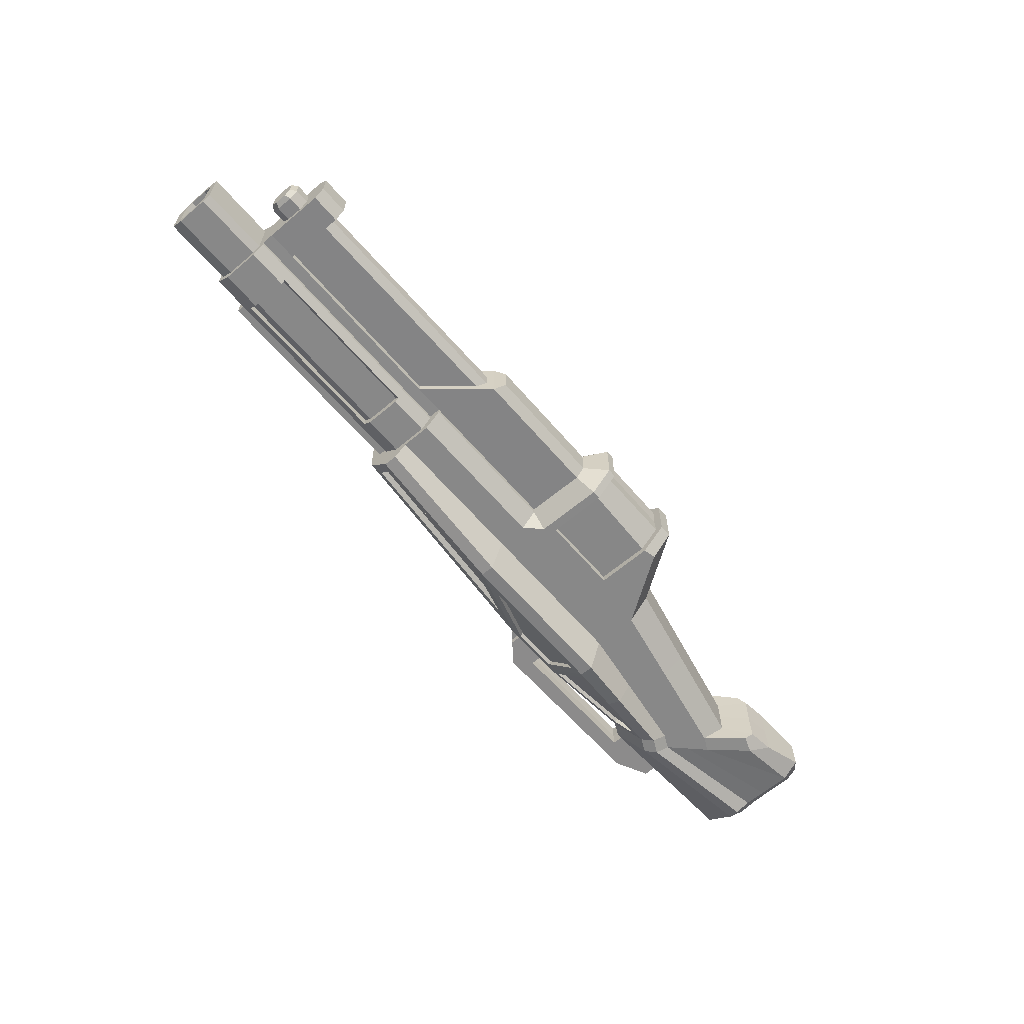
<metadata>
{"format":"obj","ext":"obj","renderer":"f3d","projection":"perspective","resolution":1024,"background":"white","views":[{"elev":-62.8,"azim":-49.4,"up":"+Z"}]}
</metadata>
<code>
o Cube
v -1 1 9
v 4.72 -0.9416 9
v 6 1 9
v 4.72 -1.5 8
v 4.72 0.3071 9
v 6 0 8
v 12.6 1.084 8
v 9.51 1.613 9
v 9.863 1.26 9
v 10.22 0.906 8
v 2.385 1 9
v -1 2 9
v -1 2.354 8
v 12.6 1.084 8.272
v 4.72 -1.5 8.5
v -1 0.5 8.5
v 6 0 8.5
v 10.22 0.906 8.5
v 2.746 -1 9
v -1 2.354 8.355
v 12.6 2.584 8
v 6 1.5 9
v -1 1.5 9
v 9.156 1.967 9
v 6 1.793 9.813
v 5.785 2.228 9.625
v 5.711 3.043 8.307
v -0.7619 2.226 9.069
v -0.7642 2.476 8.795
v -1 2.607 8
v 6 3.053 8
v 8.189 2.747 8.725
v 8.485 2.463 9.151
v 8.272 2.851 8
v 8.949 2.174 9.25
v -1 1.793 9.25
v 2.746 -1.5 8
v 2.939 -1.5 8.5
v 2.385 1.5 9
v 3.09 2.228 9.625
v 4.643 3.053 8
v 4.932 3.193 8.165
v 2.385 1.793 9.813
v 0.08872 -1.019 8.309
v 0.08872 -0.8087 8.538
v 2.385 -1.019 8
v 0.08872 -1.019 8
v 2.385 0.5 8.5
v 2.385 -1.019 8.309
v 2.385 -0.8087 8.538
v -1 0.5 8.65
v -1 0.85 9
v 2.385 0.85 9
v 2.385 0.5 8.65
v 2.934 0.3071 9
v 4.719 -0.8751 8.829
v -1 1.449 8.848
v -1 1.104 8.848
v -1 1.793 8.848
v -1 2.137 8.358
v -5.69 2.137 8
v -1 0.7598 8.504
v -1 0.7598 8.607
v -1 1.001 8.848
v -6.484 0.8831 8.365
v -6.798 0.1973 8
v -6.484 -1.019 8.309
v -6.798 -0.506 8
v -6.484 -1.019 8
v -6.484 0.1973 8
v -6.484 0.7598 8
v -6.484 1.449 8.632
v -6.484 1.233 8.632
v -6.484 2.137 8
v -6.484 1.742 8.632
v -6.484 2.014 8.438
v -6.484 0.8831 8.511
v -6.484 1.052 8.632
v -5.836 0.4975 8.325
v -5.836 0.7598 8.504
v -5.605 1.104 8.848
v -5.605 1.449 8.848
v -5.836 -1.019 8
v -5.836 -1.019 8.309
v -5.69 2.137 8.358
v -5.605 1.793 8.848
v -5.605 0.9233 8.77
v -5.605 1.001 8.848
v -1.661 0.4985 8.325
v -1.894 1.104 8.848
v -0.4105 -1.019 8
v -1.662 2.137 8.358
v -1.894 1.793 8.848
v -1.662 0.7598 8.504
v -1.662 1.449 8.848
v -0.4105 -1.019 8.309
v -1.894 0.9233 8.77
v -1.662 1.001 8.848
v -0.6854 -0.6744 8
v -5.836 -0.6341 8
v -6.484 -0.506 8
v -6.484 1.449 8.848
v -6.484 1.104 8.848
v -6.484 1.793 8.848
v -6.484 2.137 8.504
v -6.484 2.014 8
v -6.484 0.7598 8.504
v -6.484 0.7598 8.607
v -6.484 1.001 8.848
v -6.484 0.8831 8
v -8.019 0.8831 8
v -8.019 1.804 8
v -8.019 1.233 8.632
v -8.019 1.804 8.382
v -8.019 1.069 8.38
v -8.019 1.449 8.632
v -8.019 1.639 8.499
v -7.565 1.069 8
v -8.019 1.256 8.499
v 9.833 1.774 9
v 10.19 1.42 9
v 9.48 2.127 9
v 8.892 3.004 8.307
v 9.059 2.548 9.231
v 8.885 3.01 8
v 9.273 2.334 9.25
v 12.6 2.584 8.272
v 12.6 1.834 8
v 12.6 1.834 8.272
v 10.73 0.3681 8.709
v 10.59 0.5113 8.912
v 11.32 0.3018 8.709
v 10.73 0.3775 8
v 11.32 0.3018 8
v 10.97 0.6554 8.91
v 12.6 0.6195 8.441
v 12.37 0.5688 8.68
v 12.6 1.084 8.441
v 12.37 1.269 8.681
v 12.6 0.3555 8
v 12.37 0.162 8
v 12.37 0.1621 8.363
v 12.6 0.3568 8.272
v 12.61 1.658 8.442
v 12.37 1.749 8.681
v 10.17 3.147 8.165
v 12.38 2.326 8.762
v 12.6 2.082 8.526
v 10.17 3.006 8
v 12.36 2.102 8.781
v 4.709 2.901 8.765
v 5.785 2.901 8.765
v 5.711 3.053 8
v 4.932 3.199 8
v 8.596 3.011 8
v 8.609 2.998 8.596
v 12.37 2.965 8
v 12.37 2.947 8.368
v 5.712 3.373 8
v 8.885 3.33 8
v 4.932 3.367 8.17
v 5.712 3.363 8.316
v 8.892 3.324 8.316
v 10.17 3.32 8.17
v 5.383 3.72 8.18
v 5.713 3.72 8.18
v 8.893 3.677 8.326
v 9.439 3.673 8.18
v -5.836 -0.8087 8.538
v -5.836 -0.8087 8
v -5.836 0.5 8.5
v -1.662 0.5 8.5
v -0.5738 -0.8087 8.538
v -0.5738 -0.8087 8
v -8.019 1.437 8.499
v -7.565 1.175 8
v -8.019 1.742 8.632
v -8.019 2.014 8.438
v -8.019 2.014 8
v -8.019 0.8831 8.365
v -8.019 0.8831 8.511
v -8.019 1.052 8.632
v -8.019 1.069 8
v -7.565 1.405 8
v -7.565 1.804 8
v -7.565 1.437 8.499
v -7.565 1.804 8.382
v -7.565 1.256 8.499
v -7.565 1.069 8.38
v -7.565 1.627 8
v -7.565 1.639 8.499
v 6.162 2.925 8.728
v 6.162 2.21 9.626
v 3.81 2.829 8.789
v 2.328 2.23 9.586
v 5.785 2.831 8.71
v 5.785 2.158 9.57
v 4.709 2.831 8.71
v 3.09 2.158 9.57
v 6 3.034 8.596
v 6 2.096 9.794
v 8.286 2.837 8.596
v 8.735 2.388 9.231
v 6.158 2.854 8.675
v 6.157 2.138 9.573
v 8.185 2.676 8.672
v 8.48 2.391 9.098
v 2.385 2.096 9.794
v -1 2.096 9.231
v -1 2.588 8.596
v 4.643 3.034 8.596
v 2.337 2.121 9.513
v -0.752 2.117 8.996
v -0.7543 2.367 8.722
v 3.82 2.72 8.716
v -1 2.137 8.504
v -1 2.5 8.5
v -1 2.5 8
v -1.894 1.974 8.667
v -5.836 2.137 8
v -5.605 1.974 8.667
v -1.662 2.354 8
v -5.69 2.354 8
v -1.662 2.354 8.358
v -5.69 2.354 8.358
v 6 0.5 9
v 5 -1 9
v 5 -1.5 8.5
v 2.746 -1.5 8.5
v 2.939 -1 9
v 5 -1.5 8
v 2.735 0.5 9
v 2.938 -0.9311 8.83
v 2.939 -1.5 8
v 4.72 -1.317 8
v 2.939 -1.317 8
v 4.719 -1.332 8.427
v 2.938 -1.332 8.427
v 4.72 0.3071 8.817
v 2.934 0.3071 8.817
v -5.836 -0.6341 8.179
v -5.836 -0.4553 8.353
v -5.836 -0.7587 8.487
v -0.8352 -0.4945 8.354
v -0.6854 -0.6744 8.181
v 4.932 3.053 8
v 4.932 3.043 8.307
v 10.17 3.152 8
v 10.17 2.997 8.307
v 10.17 3.317 8.316
v 9.439 3.67 8.326
v 4.932 3.363 8.316
v 5.383 3.716 8.326
v 5.713 3.716 8.326
v 8.893 3.68 8.18
v 9.993 3.152 8
v 10.02 3.231 8
v 9.396 3.508 8
v 5.089 3.295 8
v 5.09 3.29 8.168
v 10.02 3.228 8.17
v 5.107 3.198 8
v 5.44 3.56 8
v 5.712 3.551 8
v 8.884 3.508 8
v 5.712 3.545 8.175
v 5.44 3.555 8.175
v 8.891 3.505 8.176
v 9.399 3.503 8.176
v 5.107 3.193 8.165
v 9.996 3.148 8.168
v -6.484 -0.8087 8.538
v -6.484 0.5 8.5
v -6.484 -0.8087 8
v -6.484 0.5 8
v -6.484 0.1973 8.152
v -6.484 0.0214 8.335
v -6.484 -0.3301 8.349
v -6.484 -0.506 8.179
v -6.798 0.1973 8.152
v -6.798 0.0214 8.335
v -6.798 -0.3301 8.349
v -6.798 -0.506 8.179
v -6.919 0.1033 8.156
v -6.919 0.1033 8
v -6.919 -0.02557 8.29
v -6.919 -0.2831 8.301
v -6.919 -0.412 8.177
v -6.919 -0.412 8
v -1.662 0.7598 8.607
v -5.836 0.7598 8.607
v -5.836 1.104 8.848
v -5.836 1.001 8.848
v -5.836 1.793 8.848
v -5.836 1.449 8.848
v -5.836 2.137 8.504
v -1.662 2.137 8.504
v -1.662 1.793 8.848
v -1.894 1.449 8.848
v -1.662 1.104 8.848
v -1.894 1.001 8.848
v -1.894 1.449 8.649
v -5.605 1.449 8.649
v -1.894 1.001 8.649
v -5.605 1.001 8.649
v -5.605 1.104 8.649
v -1.894 1.104 8.649
v -5.605 1.793 8.649
v -1.894 1.793 8.649
v -5.605 1.974 8.468
v -1.894 1.974 8.468
v 7.889 0.4058 8
v 7.572 1.275 9
v 7.73 0.8402 9
v 7.889 0.4058 8.5
v 7.413 1.709 9
v 7.018 2.962 8
v 7.225 2.227 9.542
v 7.024 2.946 8.596
v 7.321 1.964 9.561
v 7.202 2.323 9.413
v 7.07 2.846 8.727
v 7.198 2.252 9.36
v 7.065 2.774 8.674
v -1 1 7
v 4.72 -0.9416 7
v 6 1 7
v 4.72 0.3071 7
v 9.51 1.613 7
v 9.863 1.26 7
v 2.385 1 7
v -1 2 7
v 12.6 1.084 7.728
v 4.72 -1.5 7.5
v -1 0.5 7.5
v 6 0 7.5
v 10.22 0.906 7.5
v 2.746 -1 7
v -1 2.354 7.645
v 6 1.5 7
v -1 1.5 7
v 9.156 1.967 7
v 6 1.793 6.187
v 5.785 2.228 6.375
v 5.711 3.043 7.693
v -0.7619 2.226 6.931
v -0.7642 2.476 7.205
v 8.189 2.747 7.275
v 8.485 2.463 6.849
v 8.949 2.174 6.75
v -1 1.793 6.75
v 2.939 -1.5 7.5
v 2.385 1.5 7
v 3.09 2.228 6.375
v 4.932 3.193 7.835
v 2.385 1.793 6.187
v 0.08872 -1.019 7.691
v 0.08872 -0.8087 7.462
v 2.385 0.5 7.5
v 2.385 -1.019 7.691
v 2.385 -0.8087 7.462
v -1 0.5 7.35
v -1 0.85 7
v 2.385 0.85 7
v 2.385 0.5 7.35
v 2.934 0.3071 7
v 4.719 -0.8751 7.171
v -1 1.449 7.152
v -1 1.104 7.152
v -1 1.793 7.152
v -1 2.137 7.642
v -1 0.7598 7.496
v -1 0.7598 7.393
v -1 1.001 7.152
v -6.484 0.8831 7.635
v -6.484 -1.019 7.691
v -6.484 1.449 7.368
v -6.484 1.233 7.368
v -6.484 1.742 7.368
v -6.484 2.014 7.562
v -6.484 0.8831 7.489
v -6.484 1.052 7.368
v -5.836 0.4975 7.675
v -5.836 0.7598 7.496
v -5.605 1.104 7.152
v -5.605 1.449 7.152
v -5.836 -1.019 7.691
v -5.69 2.137 7.642
v -5.605 1.793 7.152
v -5.605 0.9233 7.23
v -5.605 1.001 7.152
v -1.661 0.4985 7.675
v -1.894 1.104 7.152
v -1.662 2.137 7.642
v -1.894 1.793 7.152
v -1.662 0.7598 7.496
v -1.662 1.449 7.152
v -0.4105 -1.019 7.691
v -1.894 0.9233 7.23
v -1.662 1.001 7.152
v -6.484 1.449 7.152
v -6.484 1.104 7.152
v -6.484 1.793 7.152
v -6.484 2.137 7.496
v -6.484 0.7598 7.496
v -6.484 0.7598 7.393
v -6.484 1.001 7.152
v -8.019 1.233 7.368
v -8.019 1.804 7.618
v -8.019 1.069 7.62
v -8.019 1.449 7.368
v -8.019 1.639 7.501
v -8.019 1.256 7.501
v 9.833 1.774 7
v 10.19 1.42 7
v 9.48 2.127 7
v 8.892 3.004 7.693
v 9.059 2.548 6.769
v 9.273 2.334 6.75
v 12.6 2.584 7.728
v 12.6 1.834 7.728
v 10.73 0.3681 7.291
v 10.59 0.5113 7.088
v 11.32 0.3018 7.291
v 10.97 0.6554 7.09
v 12.6 0.6195 7.559
v 12.37 0.5688 7.32
v 12.6 1.084 7.559
v 12.37 1.269 7.319
v 12.37 0.1621 7.637
v 12.6 0.3568 7.728
v 12.61 1.658 7.558
v 12.37 1.749 7.319
v 10.17 3.147 7.835
v 12.38 2.326 7.238
v 12.6 2.082 7.474
v 12.36 2.102 7.219
v 4.709 2.901 7.235
v 5.785 2.901 7.235
v 8.609 2.998 7.404
v 12.37 2.947 7.632
v 4.932 3.367 7.83
v 5.712 3.363 7.684
v 8.892 3.324 7.684
v 10.17 3.32 7.83
v 5.383 3.72 7.82
v 5.713 3.72 7.82
v 8.893 3.677 7.674
v 9.439 3.673 7.82
v -5.836 -0.8087 7.462
v -5.836 0.5 7.5
v -1.662 0.5 7.5
v -0.5738 -0.8087 7.462
v -8.019 1.437 7.501
v -8.019 1.742 7.368
v -8.019 2.014 7.562
v -8.019 0.8831 7.635
v -8.019 0.8831 7.489
v -8.019 1.052 7.368
v -7.565 1.437 7.501
v -7.565 1.804 7.618
v -7.565 1.256 7.501
v -7.565 1.069 7.62
v -7.565 1.639 7.501
v 6.162 2.925 7.272
v 6.162 2.21 6.374
v 3.81 2.829 7.211
v 2.328 2.23 6.414
v 5.785 2.831 7.29
v 5.785 2.158 6.43
v 4.709 2.831 7.29
v 3.09 2.158 6.43
v 6 3.034 7.404
v 6 2.096 6.206
v 8.286 2.837 7.404
v 8.735 2.388 6.769
v 6.158 2.854 7.325
v 6.157 2.138 6.427
v 8.185 2.676 7.328
v 8.48 2.391 6.902
v 2.385 2.096 6.206
v -1 2.096 6.769
v -1 2.588 7.404
v 4.643 3.034 7.404
v 2.337 2.121 6.487
v -0.752 2.117 7.004
v -0.7543 2.367 7.278
v 3.82 2.72 7.284
v -1 2.137 7.496
v -1 2.5 7.5
v -1.894 1.974 7.333
v -5.605 1.974 7.333
v -1.662 2.354 7.642
v -5.69 2.354 7.642
v 6 0.5 7
v 5 -1 7
v 5 -1.5 7.5
v 2.746 -1.5 7.5
v 2.939 -1 7
v 2.735 0.5 7
v 2.938 -0.9311 7.17
v 4.719 -1.332 7.573
v 2.938 -1.332 7.573
v 4.72 0.3071 7.183
v 2.934 0.3071 7.183
v -5.836 -0.6341 7.821
v -5.836 -0.4553 7.647
v -5.836 -0.7587 7.513
v -0.8352 -0.4945 7.646
v -0.6854 -0.6744 7.819
v 4.932 3.043 7.693
v 10.17 2.997 7.693
v 10.17 3.317 7.684
v 9.439 3.67 7.674
v 4.932 3.363 7.684
v 5.383 3.716 7.674
v 5.713 3.716 7.674
v 8.893 3.68 7.82
v 5.09 3.29 7.832
v 10.02 3.228 7.83
v 5.712 3.545 7.825
v 5.44 3.555 7.825
v 8.891 3.505 7.824
v 9.399 3.503 7.824
v 5.107 3.193 7.835
v 9.996 3.148 7.832
v -6.484 -0.8087 7.462
v -6.484 0.5 7.5
v -6.484 0.1973 7.848
v -6.484 0.0214 7.665
v -6.484 -0.3301 7.651
v -6.484 -0.506 7.821
v -6.798 0.1973 7.848
v -6.798 0.0214 7.665
v -6.798 -0.3301 7.651
v -6.798 -0.506 7.821
v -6.919 0.1033 7.844
v -6.919 -0.02557 7.71
v -6.919 -0.2831 7.699
v -6.919 -0.412 7.823
v -1.662 0.7598 7.393
v -5.836 0.7598 7.393
v -5.836 1.104 7.152
v -5.836 1.001 7.152
v -5.836 1.793 7.152
v -5.836 1.449 7.152
v -5.836 2.137 7.496
v -1.662 2.137 7.496
v -1.662 1.793 7.152
v -1.894 1.449 7.152
v -1.662 1.104 7.152
v -1.894 1.001 7.152
v -1.894 1.449 7.351
v -5.605 1.449 7.351
v -1.894 1.001 7.351
v -5.605 1.001 7.351
v -5.605 1.104 7.351
v -1.894 1.104 7.351
v -5.605 1.793 7.351
v -1.894 1.793 7.351
v -5.605 1.974 7.532
v -1.894 1.974 7.532
v 7.572 1.275 7
v 7.73 0.8402 7
v 7.889 0.4058 7.5
v 7.413 1.709 7
v 7.225 2.227 6.458
v 7.024 2.946 7.404
v 7.321 1.964 6.439
v 7.202 2.323 6.587
v 7.07 2.846 7.273
v 7.198 2.252 6.64
v 7.065 2.774 7.326
f 54 51 16 48
f 15 2 56 237
f 228 17 226 227
f 120 121 137 139
f 316 24 35 320
f 313 314 9 8
f 12 217 216 59
f 12 23 36 209
f 315 312 10 18
f 218 217 210 30
f 16 51 63 62
f 140 7 14 143
f 39 22 25 43
f 314 315 18 9
f 24 8 120 122
f 53 11 1 52
f 231 6 17 228
f 34 202 156 155
f 4 15 237 235
f 23 12 59 57
f 11 3 22 39
f 313 8 24 316
f 320 35 203 318
f 43 25 201 208
f 28 195 212 213
f 192 193 205 204
f 202 203 124 156
f 317 319 202 34
f 217 12 209 210
f 8 9 121 120
f 41 30 210 211
f 35 24 122 126
f 203 35 126 124
f 151 40 199 198
f 36 43 208 209
f 1 11 39 23
f 47 46 49 44
f 23 39 43 36
f 19 232 54 48 50
f 229 19 50 49
f 38 234 236 238
f 50 48 16 45
f 125 123 163 160
f 44 49 50 45
f 226 3 11 53 232
f 53 54 232
f 53 52 51 54
f 236 235 237 238
f 294 296 105 104
f 296 220 74 105
f 229 49 46 37
f 169 171 273 272
f 84 169 272 67
f 171 80 107 273
f 292 295 102 103
f 1 23 57 58
f 51 52 64 63
f 83 84 67 69
f 52 1 58 64
f 70 276 273 275
f 272 274 69 67
f 72 75 177 116
f 77 78 182 181
f 75 76 178 177
f 65 77 181 180
f 275 273 107 71
f 80 291 108 107
f 291 293 109 108
f 295 294 104 102
f 293 292 103 109
f 219 221 310 311
f 304 97 301
f 94 290 291 80
f 243 242 79 171 169
f 86 82 303 308
f 172 94 80 171
f 91 96 173 174
f 92 60 20 224
f 221 86 308 310
f 59 216 297 298
f 85 92 224 225
f 45 16 172 173
f 44 45 173 96
f 16 62 94 172
f 58 57 95 300
f 47 44 96 91
f 62 63 290 94
f 63 64 98 290
f 57 59 298 95
f 64 58 300 98
f 99 245 241 100
f 170 169 84 83
f 72 73 103 102
f 76 75 104 105
f 75 72 102 104
f 106 76 105 74
f 77 65 107 108
f 78 77 108 109
f 73 78 109 103
f 65 110 71 107
f 119 175 186 188
f 117 114 187 191
f 183 115 189 118
f 115 119 188 189
f 114 112 185 187
f 175 117 191 186
f 78 73 113 182
f 76 106 179 178
f 73 72 116 113
f 110 65 180 111
f 121 9 131 135
f 142 132 134 141
f 156 124 147 158
f 123 249 250 163
f 143 14 138 136
f 138 14 129 144
f 129 128 21 127
f 126 122 145 150
f 122 120 139 145
f 14 7 128 129
f 144 129 127 148
f 124 126 150 147
f 130 133 134 132
f 131 130 132 135
f 121 135 137
f 9 18 130 131
f 18 10 133 130
f 143 136 137 142
f 139 137 136 138
f 140 143 142 141
f 138 144 145 139
f 158 147 148 127
f 148 147 150
f 144 148 150 145
f 157 158 127 21
f 132 142 137 135
f 27 247 211 200
f 153 27 200 31
f 247 246 41 211
f 123 125 155 156
f 149 249 158 157
f 249 123 156 158
f 252 162 254 253
f 146 248 256 271
f 27 153 159 162
f 166 255 268 266
f 154 42 270 262
f 247 27 162 252
f 161 165 267 260
f 255 168 269 268
f 163 250 251 167
f 162 163 167 254
f 162 159 160 163
f 165 166 266 267
f 42 161 260 270
f 89 244 173 172
f 100 241 243 169 170
f 79 89 172 171
f 173 245 99 174
f 175 119 113 116
f 114 117 177 178
f 117 175 116 177
f 112 114 178 179
f 115 180 181
f 119 115 181 182
f 119 182 113
f 115 183 111 180
f 189 188 176 118
f 184 186 191 190
f 176 188 186 184
f 152 26 201 200
f 151 152 200 211
f 26 40 208 201
f 40 151 211 208
f 196 198 199 197
f 152 151 198 196
f 40 26 197 199
f 26 152 196 197
f 193 192 200 201
f 32 33 203 202
f 321 193 201 318
f 322 32 202 319
f 324 323 207 206
f 322 192 204 324
f 33 32 206 207
f 321 33 207 323
f 195 28 209 208
f 28 29 210 209
f 29 194 211 210
f 194 195 208 211
f 215 214 213 212
f 195 194 215 212
f 29 28 213 214
f 194 29 214 215
f 20 60 216 217
f 13 20 217 218
f 60 92 297 216
f 85 61 220 296
f 92 85 296 297
f 224 222 223 225
f 61 85 225 223
f 20 13 222 224
f 5 2 227 226
f 2 15 228 227
f 38 230 19 229
f 15 4 231 228
f 238 237 56 233
f 55 5 226 232
f 230 55 232 19
f 234 38 229 37
f 56 239 240 233
f 5 55 240 239
f 55 230 233 240
f 230 38 238 233
f 2 5 239 56
f 241 242 243
f 244 245 173
f 241 245 244 242
f 244 89 79 242
f 42 154 246 247
f 248 146 249 149
f 164 168 251 250
f 146 164 250 249
f 161 42 247 252
f 166 165 253 254
f 168 255 167 251
f 165 161 252 253
f 255 166 254 167
f 259 260 267 263
f 271 256 257 261
f 262 270 260 259
f 264 263 267 266
f 265 268 269 258
f 261 257 258 269
f 266 268 265 264
f 168 164 261 269
f 164 146 271 261
f 276 70 66 280
f 283 282 287 288
f 272 279 101 274
f 273 276 277
f 278 279 272
f 273 277 278 272
f 278 277 281 282
f 101 279 283 68
f 279 278 282 283
f 277 276 280 281
f 286 284 285 289 288 287
f 281 280 284 286
f 282 281 286 287
f 280 66 285 284
f 68 283 288 289
f 190 191 187 185
f 97 87 291 290
f 88 81 292 293
f 82 86 294 295
f 87 88 293 291
f 81 82 295 292
f 86 221 296 294
f 221 219 297 296
f 219 93 298 297
f 299 90 300 95
f 301 97 290 98
f 93 299 95 298
f 90 301 98 300
f 304 307 306 305
f 302 309 308 303
f 87 97 304 305
f 307 302 303 306
f 309 311 310 308
f 299 93 309 302
f 88 87 305
f 93 219 311 309
f 82 81 306 303
f 301 90 307 304
f 81 88 305 306
f 90 299 302 307
f 193 321 323 205
f 32 322 324 206
f 204 205 323 324
f 192 322 319 200
f 33 321 318 203
f 31 200 319 317
f 25 320 318 201
f 3 313 316 22
f 226 17 315 314
f 17 6 312 315
f 3 226 314 313
f 22 316 320 25
f 365 359 335 362
f 334 502 367 326
f 497 496 495 336
f 414 429 427 415
f 566 569 350 342
f 563 329 330 564
f 332 370 489 490
f 332 482 351 341
f 565 337 10 312
f 218 30 483 490
f 335 372 373 362
f 140 431 333 7
f 353 356 343 340
f 564 330 337 565
f 342 416 414 329
f 364 363 325 331
f 231 497 336 6
f 34 155 440 475
f 4 235 502 334
f 341 368 370 332
f 331 353 340 327
f 563 566 342 329
f 569 567 476 350
f 356 481 474 343
f 346 486 485 468
f 465 477 478 466
f 475 440 418 476
f 317 34 475 568
f 490 483 482 332
f 329 414 415 330
f 41 484 483 30
f 350 419 416 342
f 476 418 419 350
f 438 471 472 354
f 351 482 481 356
f 325 341 353 331
f 47 357 360 46
f 341 351 356 353
f 338 361 359 365 500
f 498 360 361 338
f 352 503 236 234
f 361 358 335 359
f 125 160 444 417
f 357 358 361 360
f 495 500 364 331 327
f 364 500 365
f 364 365 362 363
f 236 503 502 235
f 545 403 404 547
f 547 404 74 220
f 498 37 46 360
f 450 527 528 451
f 387 376 527 450
f 451 528 405 384
f 543 402 401 546
f 325 369 368 341
f 362 373 374 363
f 83 69 376 387
f 363 374 369 325
f 70 275 528 529
f 527 376 69 274
f 377 411 455 379
f 381 458 459 382
f 379 455 456 380
f 375 457 458 381
f 275 71 405 528
f 384 405 406 542
f 542 406 407 544
f 546 401 403 545
f 544 407 402 543
f 491 562 561 492
f 555 552 399
f 396 384 542 541
f 508 450 451 383 507
f 389 559 554 386
f 452 451 384 396
f 91 174 453 398
f 394 493 339 371
f 492 561 559 389
f 370 549 548 489
f 388 494 493 394
f 358 453 452 335
f 357 398 453 358
f 335 452 396 372
f 369 551 397 368
f 47 91 398 357
f 372 396 541 373
f 373 541 400 374
f 368 397 549 370
f 374 400 551 369
f 99 100 506 510
f 170 83 387 450
f 377 401 402 378
f 380 404 403 379
f 379 403 401 377
f 106 74 404 380
f 381 406 405 375
f 382 407 406 381
f 378 402 407 382
f 375 405 71 110
f 413 462 460 454
f 412 464 461 409
f 183 118 463 410
f 410 463 462 413
f 409 461 185 112
f 454 460 464 412
f 382 459 408 378
f 380 456 179 106
f 378 408 411 377
f 110 111 457 375
f 415 425 423 330
f 430 141 134 424
f 440 441 435 418
f 417 444 513 512
f 431 426 428 333
f 428 432 421 333
f 421 420 21 128
f 419 437 433 416
f 416 433 429 414
f 333 421 128 7
f 432 436 420 421
f 418 435 437 419
f 422 424 134 133
f 423 425 424 422
f 415 427 425
f 330 423 422 337
f 337 422 133 10
f 431 430 427 426
f 429 428 426 427
f 140 141 430 431
f 428 429 433 432
f 441 420 436 435
f 436 437 435
f 432 433 437 436
f 157 21 420 441
f 424 425 427 430
f 345 473 484 511
f 153 31 473 345
f 511 484 41 246
f 417 440 155 125
f 149 157 441 512
f 512 441 440 417
f 515 516 517 443
f 434 526 256 248
f 345 443 159 153
f 447 521 523 518
f 154 262 525 355
f 511 515 443 345
f 442 519 522 446
f 518 523 524 449
f 444 448 514 513
f 443 517 448 444
f 443 444 160 159
f 446 522 521 447
f 355 525 519 442
f 392 452 453 509
f 100 170 450 508 506
f 383 451 452 392
f 453 174 99 510
f 454 411 408 413
f 409 456 455 412
f 412 455 411 454
f 112 179 456 409
f 410 458 457
f 413 459 458 410
f 413 408 459
f 410 457 111 183
f 463 118 176 462
f 184 190 464 460
f 176 184 460 462
f 439 473 474 344
f 438 484 473 439
f 344 474 481 354
f 354 481 484 438
f 469 470 472 471
f 439 469 471 438
f 354 472 470 344
f 344 470 469 439
f 466 474 473 465
f 348 475 476 349
f 570 567 474 466
f 571 568 475 348
f 573 479 480 572
f 571 573 477 465
f 349 480 479 348
f 570 572 480 349
f 468 481 482 346
f 346 482 483 347
f 347 483 484 467
f 467 484 481 468
f 488 485 486 487
f 468 485 488 467
f 347 487 486 346
f 467 488 487 347
f 339 490 489 371
f 13 218 490 339
f 371 489 548 394
f 388 547 220 61
f 394 548 547 388
f 493 494 223 222
f 61 223 494 388
f 339 493 222 13
f 328 495 496 326
f 326 496 497 334
f 352 498 338 499
f 334 497 231 4
f 503 501 367 502
f 366 500 495 328
f 499 338 500 366
f 234 37 498 352
f 367 501 505 504
f 328 504 505 366
f 366 505 501 499
f 499 501 503 352
f 326 367 504 328
f 506 508 507
f 509 453 510
f 506 507 509 510
f 509 507 383 392
f 355 511 246 154
f 248 149 512 434
f 445 513 514 449
f 434 512 513 445
f 442 515 511 355
f 447 517 516 446
f 449 514 448 518
f 446 516 515 442
f 518 448 517 447
f 259 263 522 519
f 526 520 257 256
f 262 259 519 525
f 264 521 522 263
f 265 258 524 523
f 520 524 258 257
f 521 264 265 523
f 449 524 520 445
f 445 520 526 434
f 529 533 66 70
f 536 540 539 535
f 527 274 101 532
f 528 530 529
f 531 527 532
f 528 527 531 530
f 531 535 534 530
f 101 68 536 532
f 532 536 535 531
f 530 534 533 529
f 538 539 540 289 285 537
f 534 538 537 533
f 535 539 538 534
f 533 537 285 66
f 68 289 540 536
f 190 185 461 464
f 399 541 542 390
f 391 544 543 385
f 386 546 545 389
f 390 542 544 391
f 385 543 546 386
f 389 545 547 492
f 492 547 548 491
f 491 548 549 395
f 550 397 551 393
f 552 400 541 399
f 395 549 397 550
f 393 551 400 552
f 555 556 557 558
f 553 554 559 560
f 390 556 555 399
f 558 557 554 553
f 560 559 561 562
f 550 553 560 395
f 391 556 390
f 395 560 562 491
f 386 554 557 385
f 552 555 558 393
f 385 557 556 391
f 393 558 553 550
f 466 478 572 570
f 348 479 573 571
f 477 573 572 478
f 465 473 568 571
f 349 476 567 570
f 31 317 568 473
f 343 474 567 569
f 327 340 566 563
f 495 564 565 336
f 336 565 312 6
f 327 563 564 495
f 340 343 569 566

</code>
